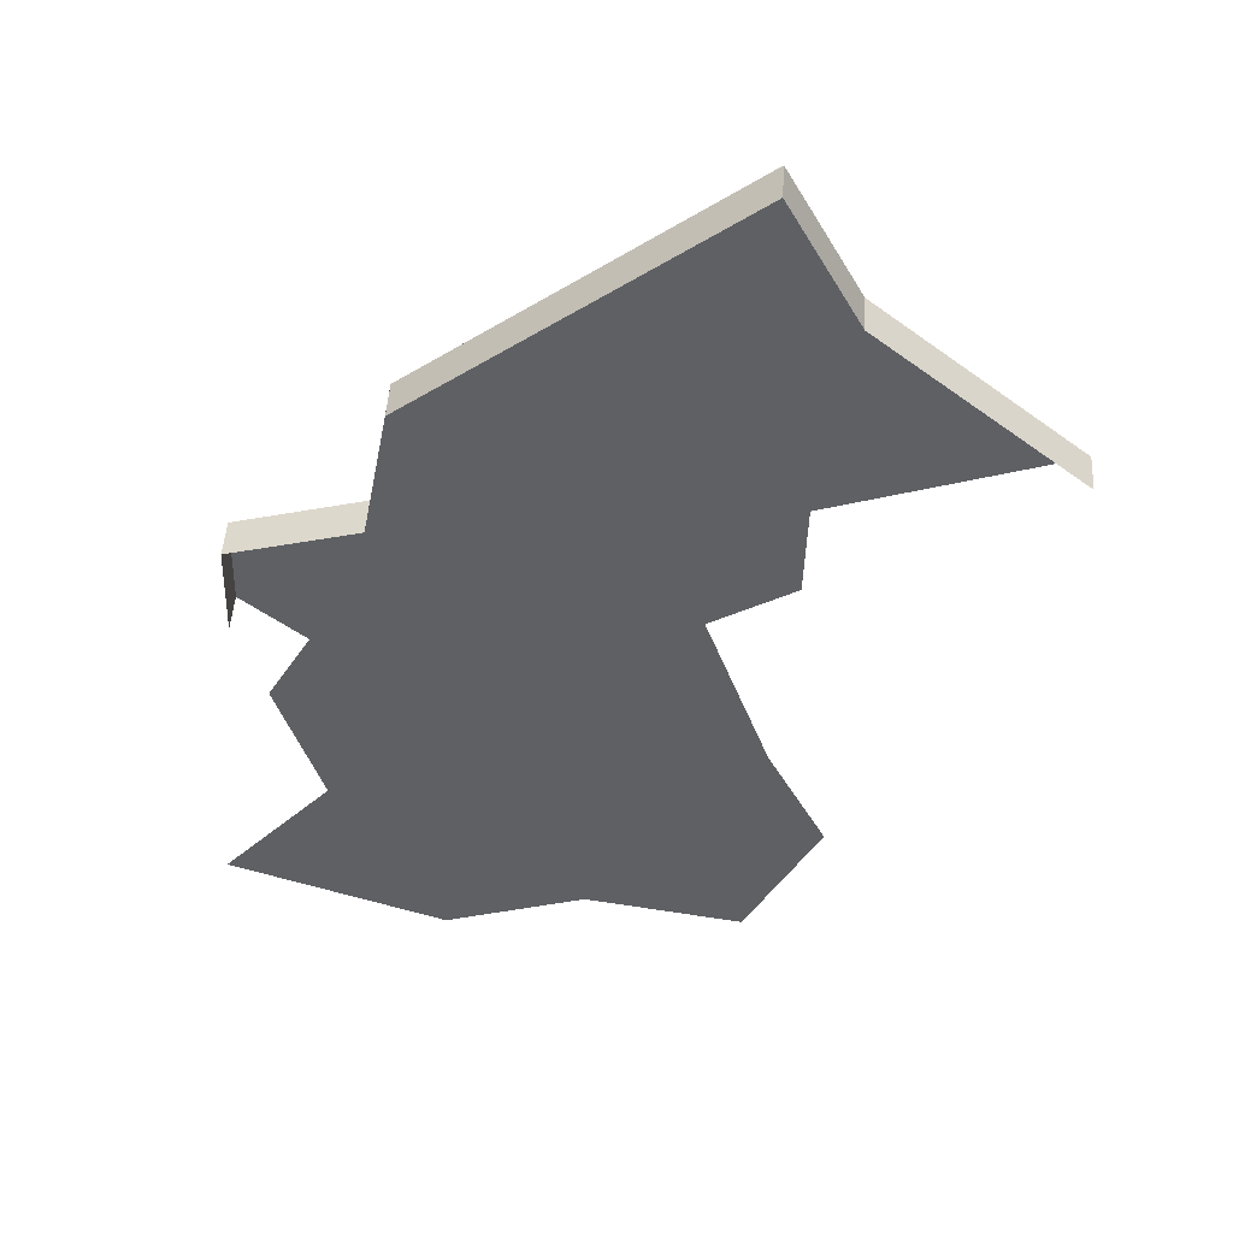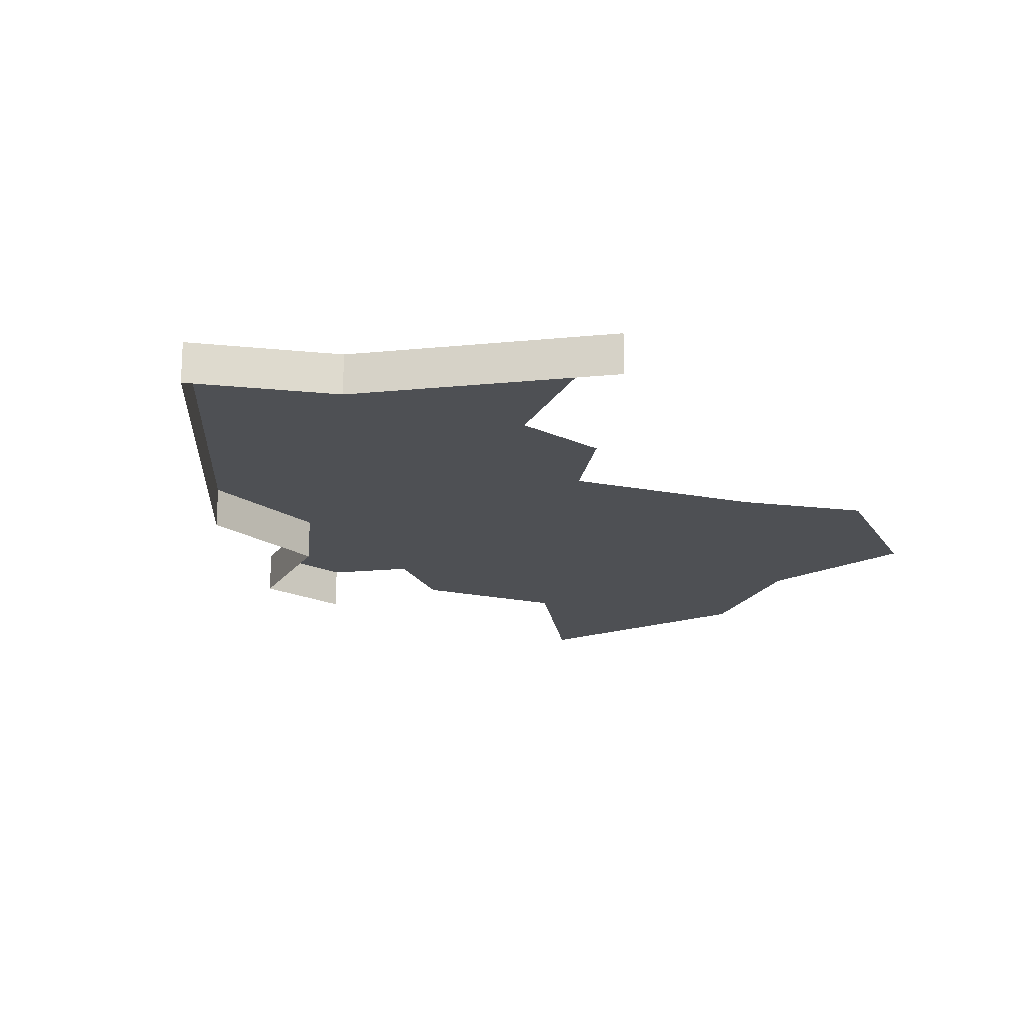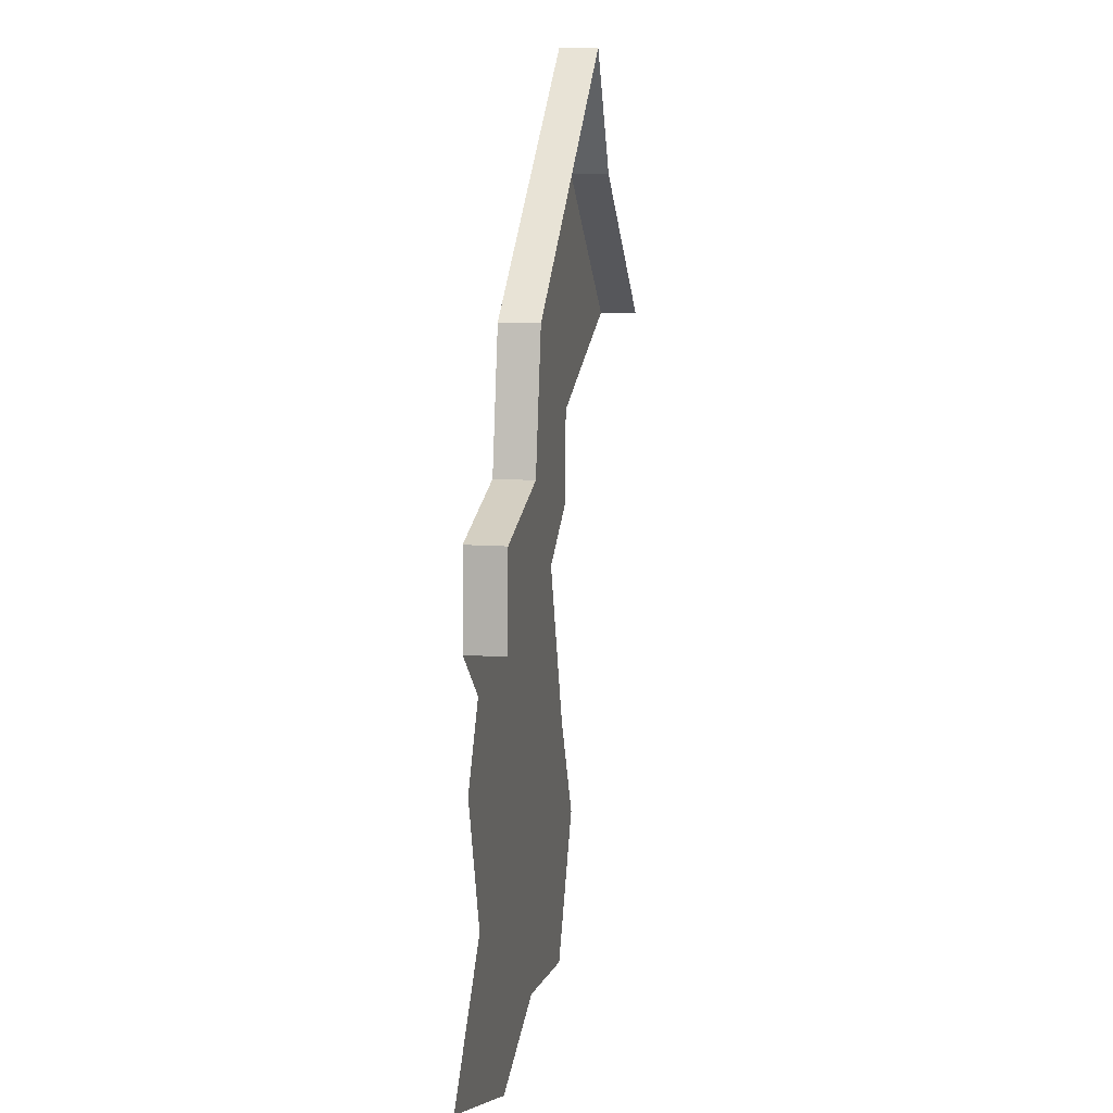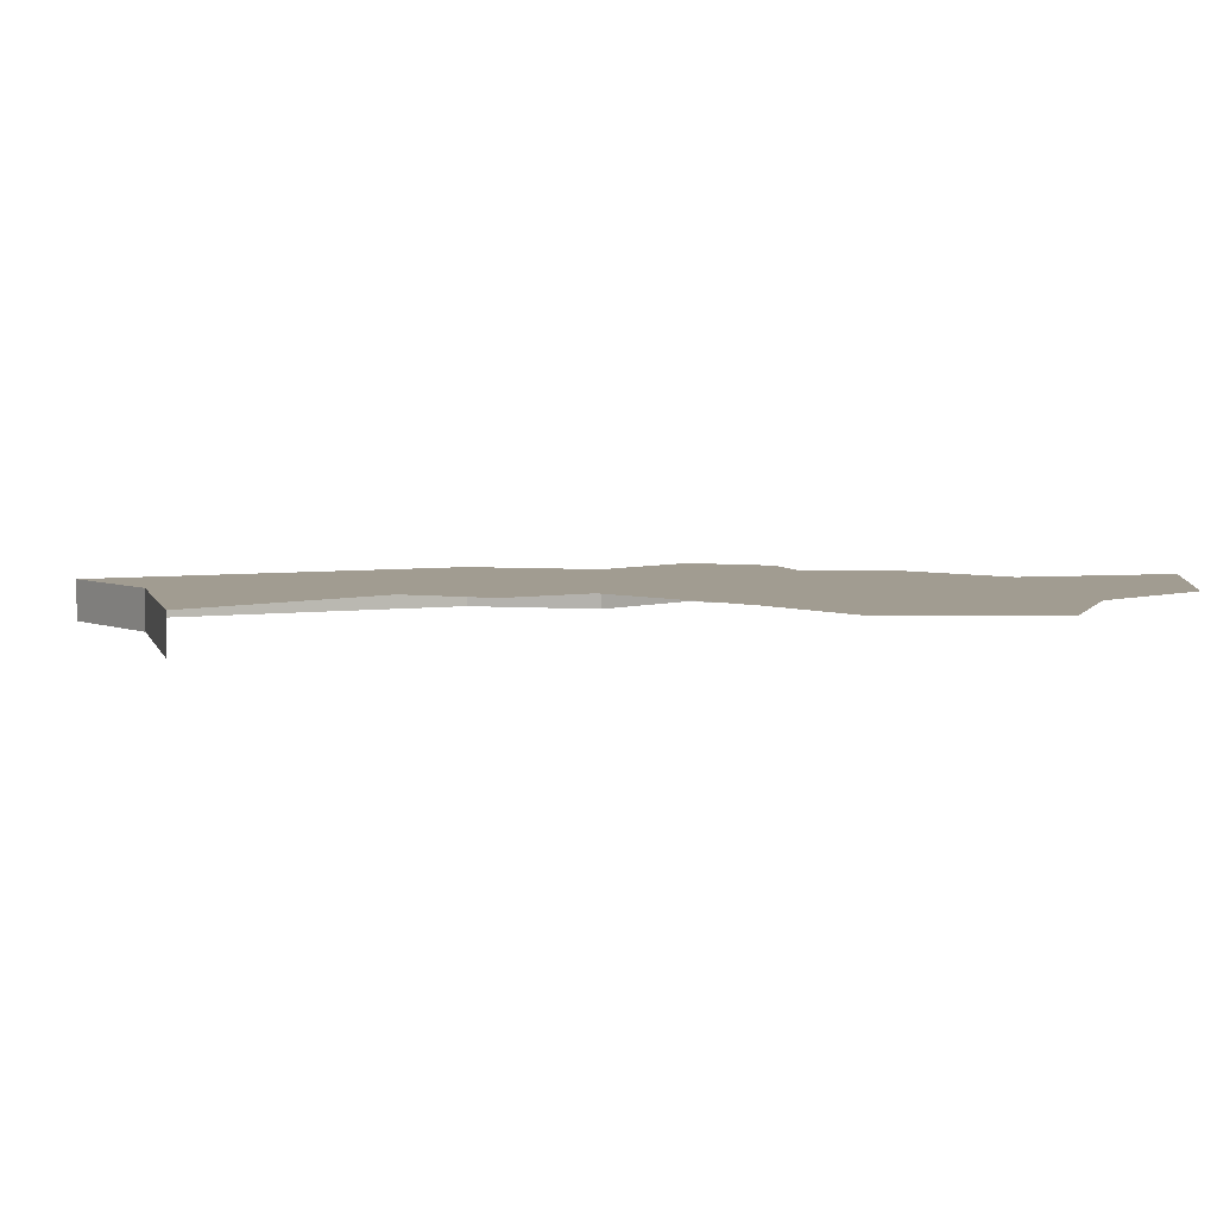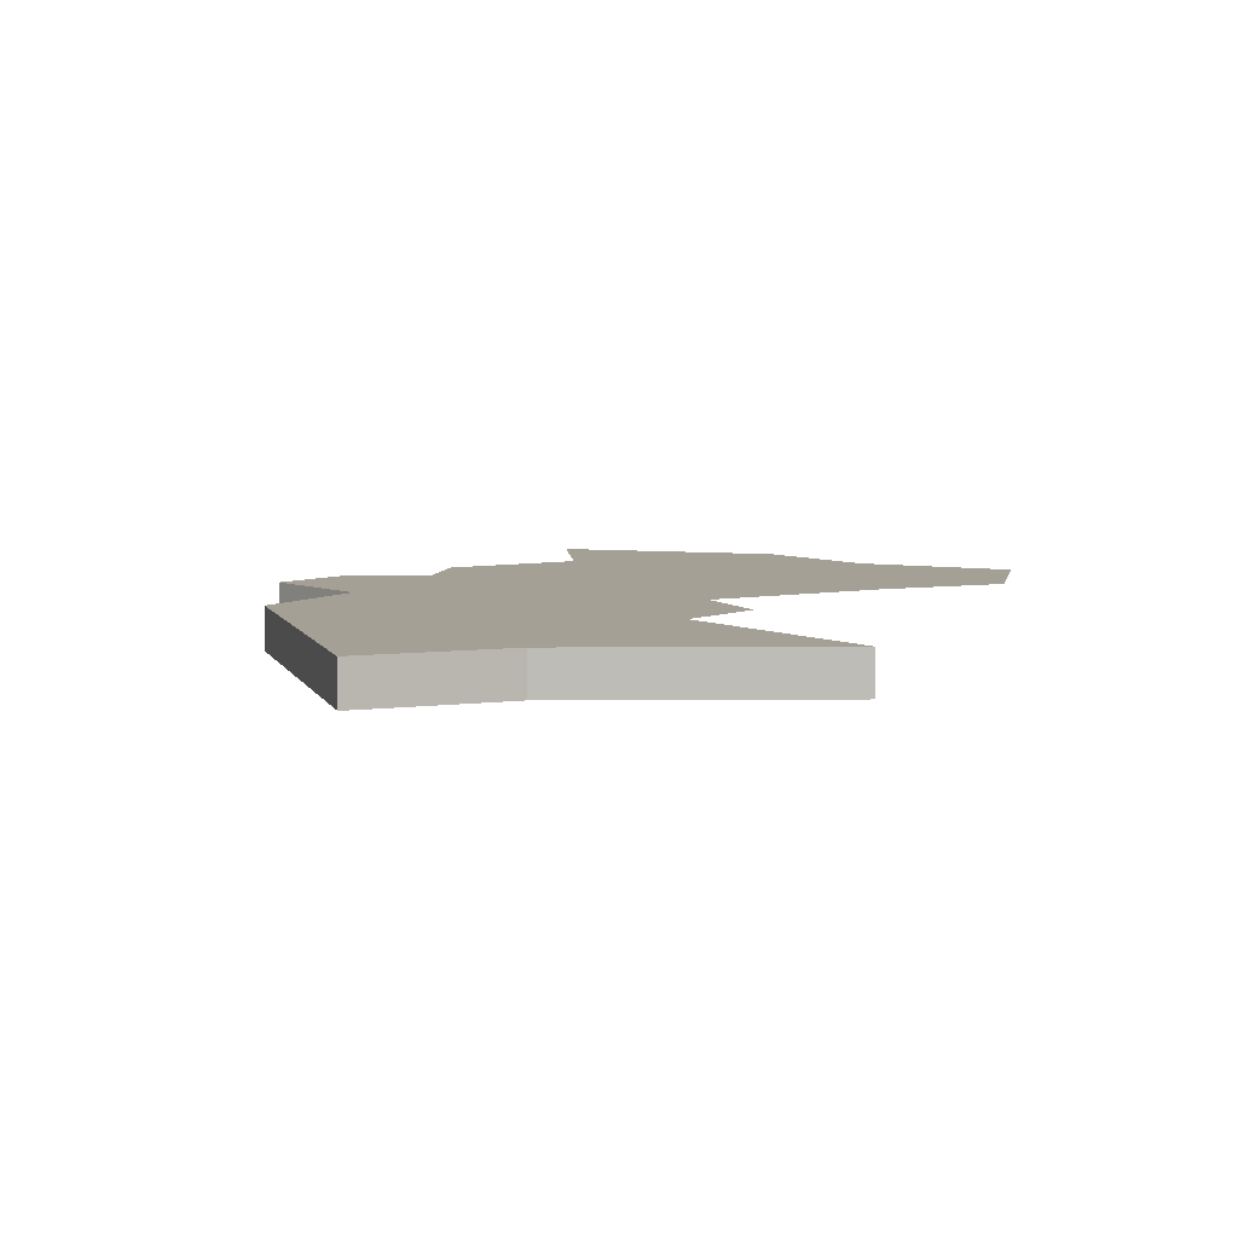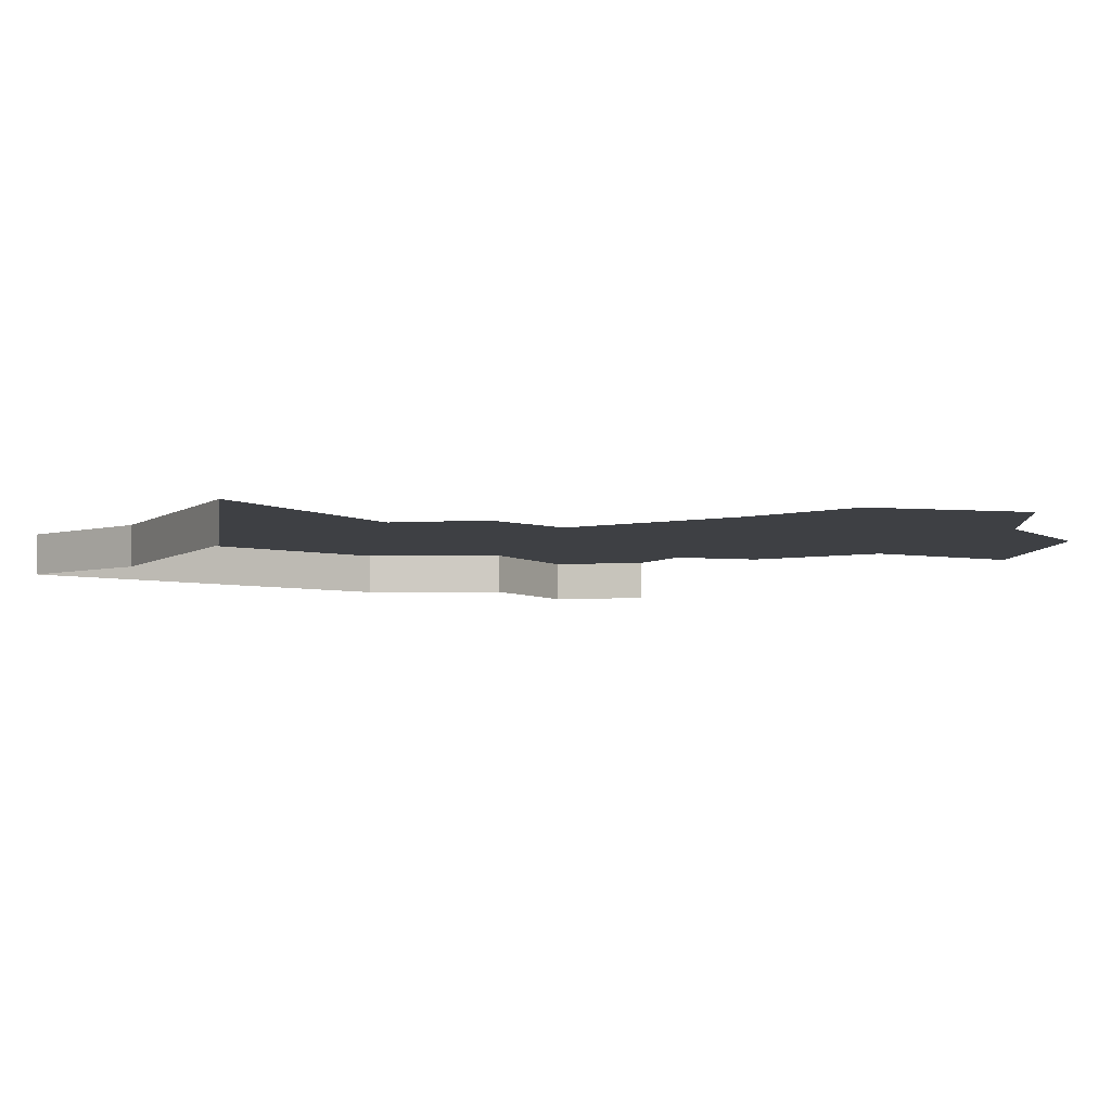
<metadata>
{"format":"obj","ext":"obj","renderer":"f3d","projection":"perspective","resolution":1024,"background":"white","views":[{"elev":47.1,"azim":3.6,"up":"+Z"},{"elev":-19.0,"azim":50.1,"up":"+Y"},{"elev":11.3,"azim":-79.9,"up":"+Z"},{"elev":4.5,"azim":115.9,"up":"+Y"},{"elev":5.7,"azim":37.8,"up":"+Y"},{"elev":-4.8,"azim":103.0,"up":"+Y"}]}
</metadata>
<code>
o province_002
v 13.84 0.04552 -1.532
v 14.55 0.04552 -2.111
v 13.73 0.04552 -2.391
v 13.72 0.04552 -2.741
v 13.42 0.04552 -2.921
v 13.65 0.04552 -3.57
v 13.86 0.04552 -3.98
v 13.59 0.04552 -4.499
v 13.03 0.04552 -4.41
v 12.52 0.04552 -4.579
v 11.74 0.04552 -4.31
v 12.14 0.04552 -3.86
v 11.98 0.04552 -3.36
v 12.14 0.04552 -3.081
v 14.11 0.04552 -4.112
v 11.91 0.04552 -2.893
v 11.92 0.04552 -2.554
v 12.38 0.04552 -2.428
v 12.47 0.04552 -1.938
v 13.6 0.04552 -1.076
v 11.91 -0.09448 -2.893
v 11.92 -0.09448 -2.554
v 12.38 -0.09448 -2.428
v 12.47 -0.09448 -1.938
v 13.84 -0.09448 -1.532
v 14.55 -0.09448 -2.111
v 13.6 -0.09448 -1.076
f 22 18 17
f 27 1 20
f 23 19 18
f 25 2 1
f 21 17 16
f 3 5 18
f 24 20 19
f 22 23 18
f 27 25 1
f 23 24 19
f 25 26 2
f 21 22 17
f 9 10 12
f 10 11 12
f 12 13 14
f 7 8 9
f 6 7 9
f 9 12 6
f 12 14 5
f 6 12 5
f 14 16 18
f 16 17 18
f 18 19 3
f 19 20 1
f 3 4 5
f 14 18 5
f 19 1 3
f 1 2 3
f 24 27 20
l 7 15

</code>
